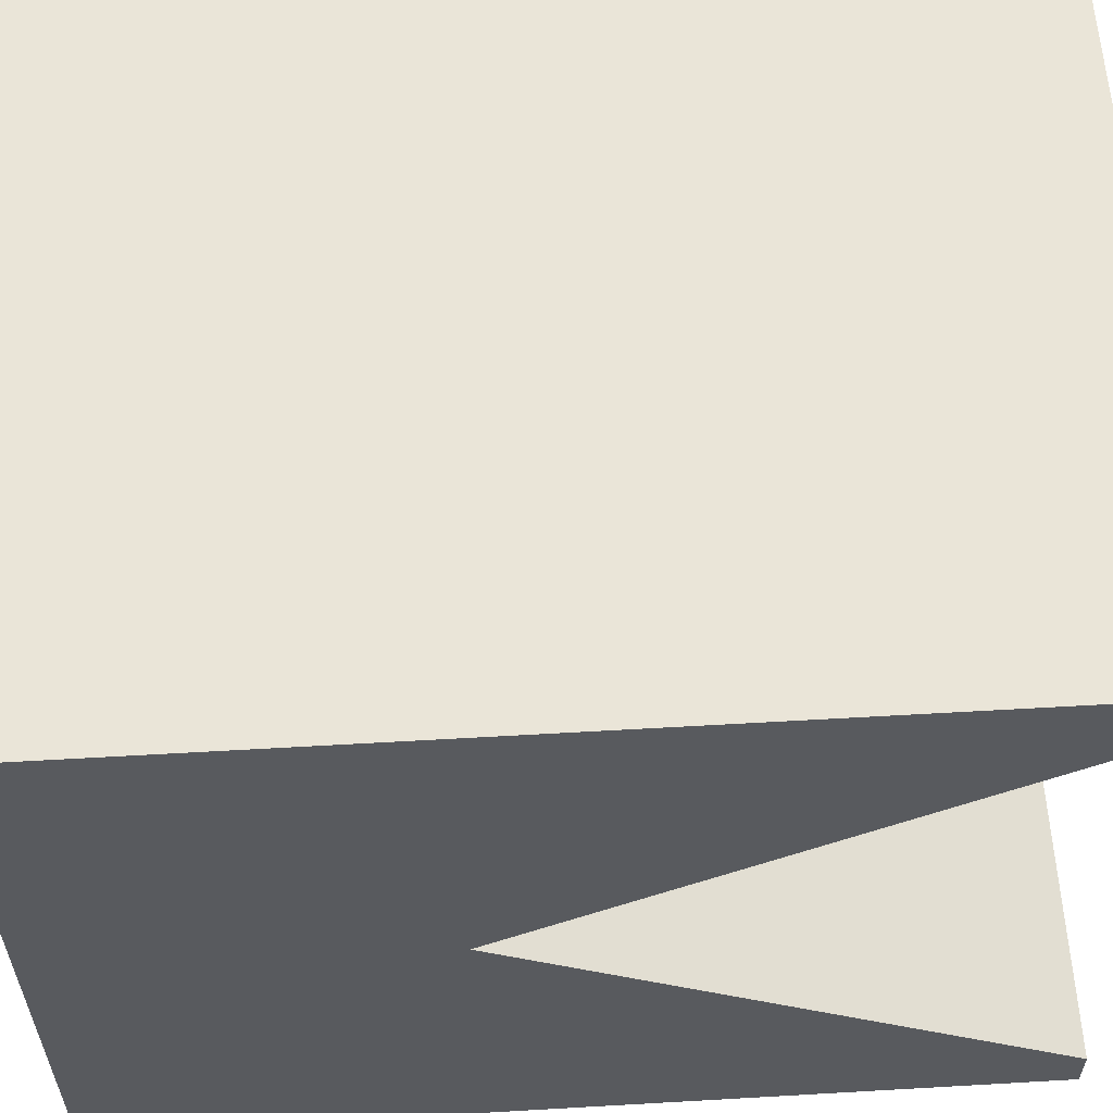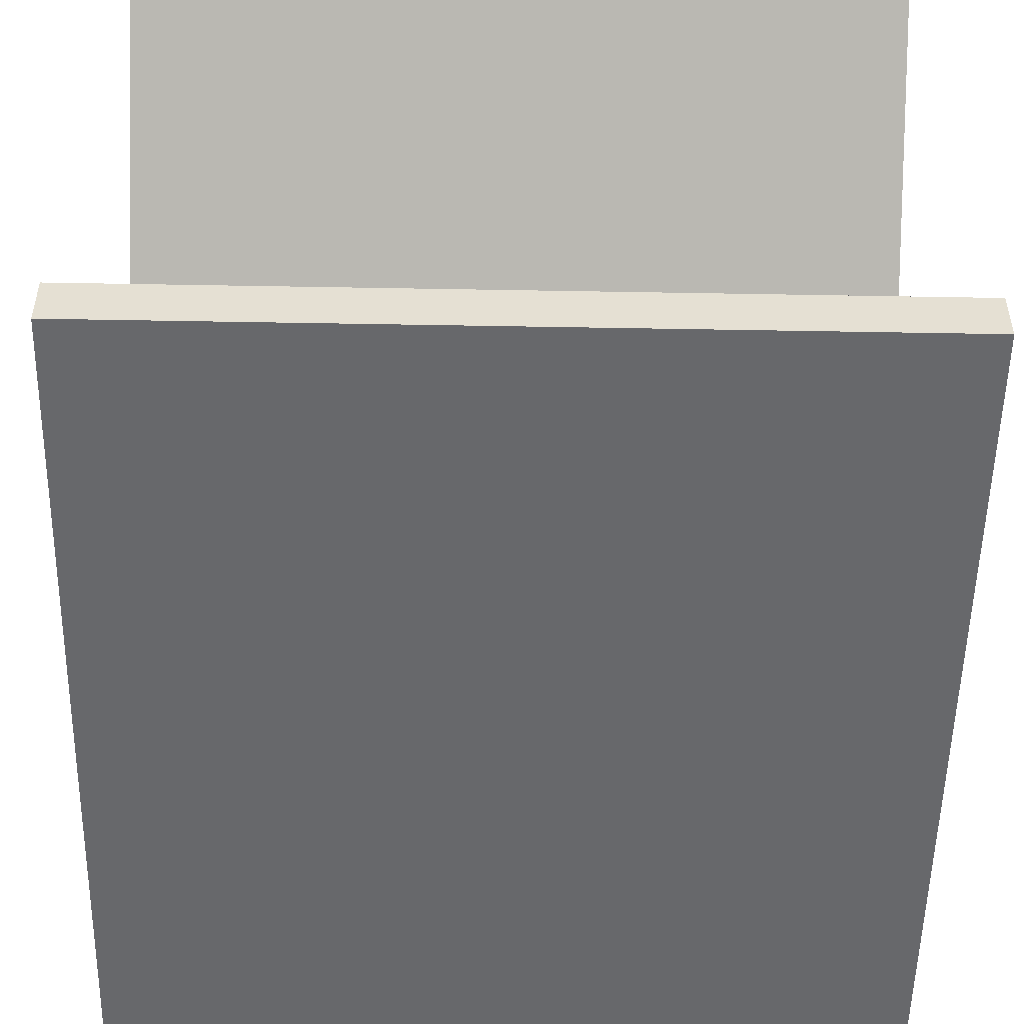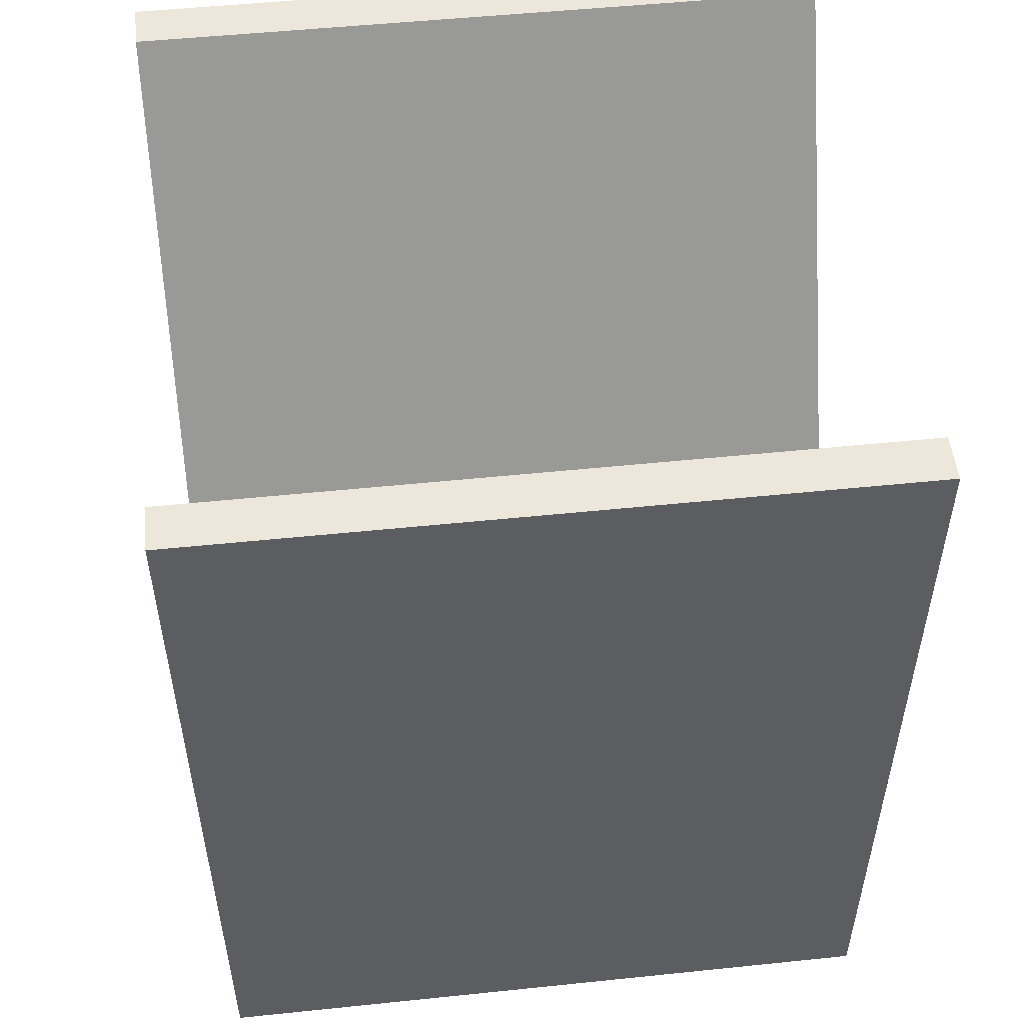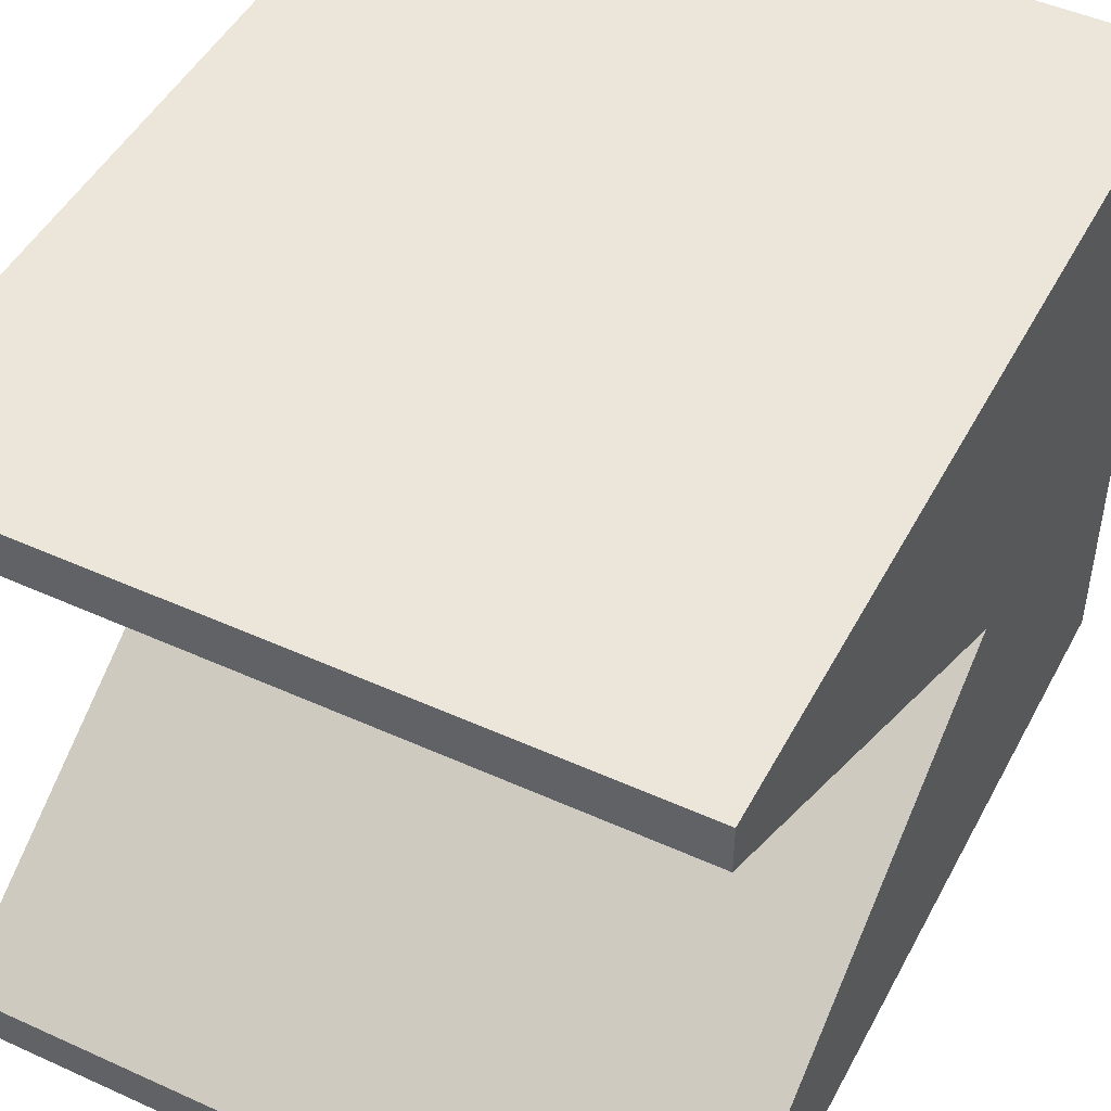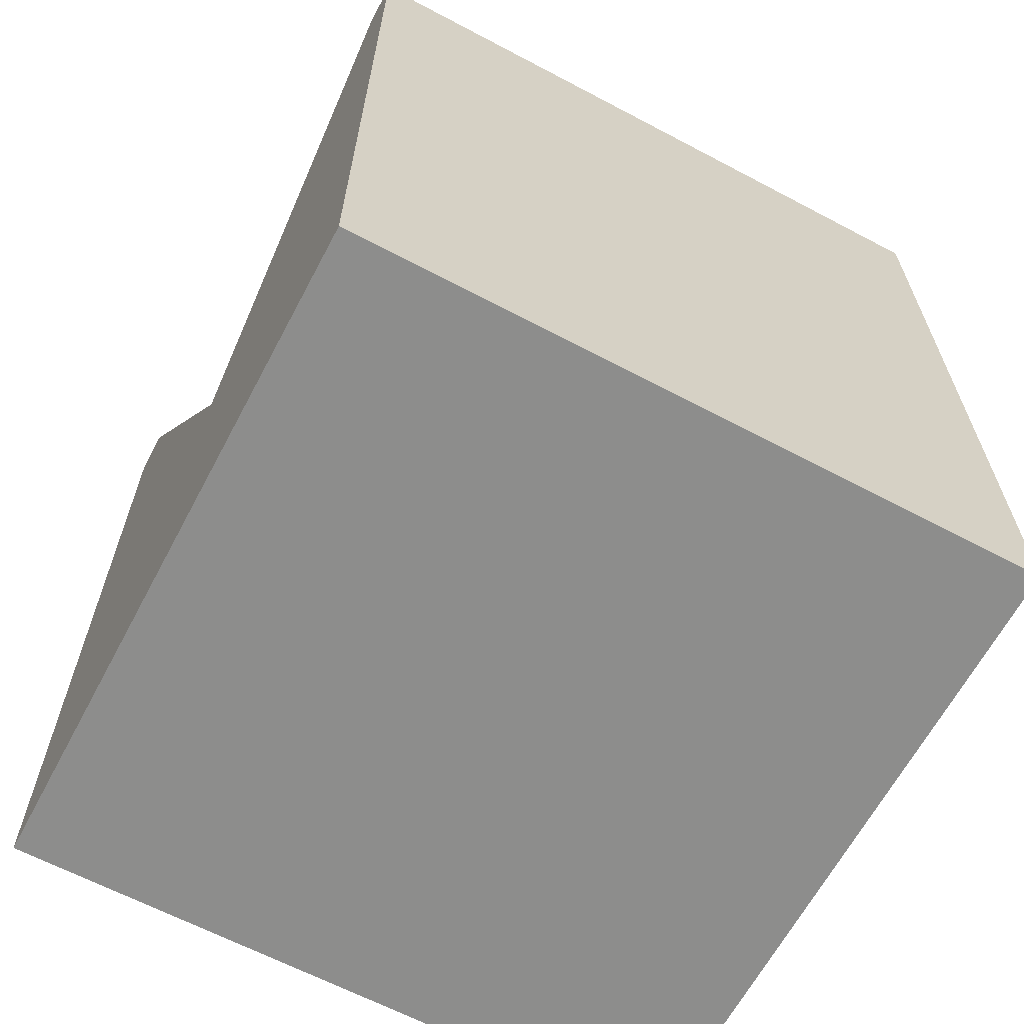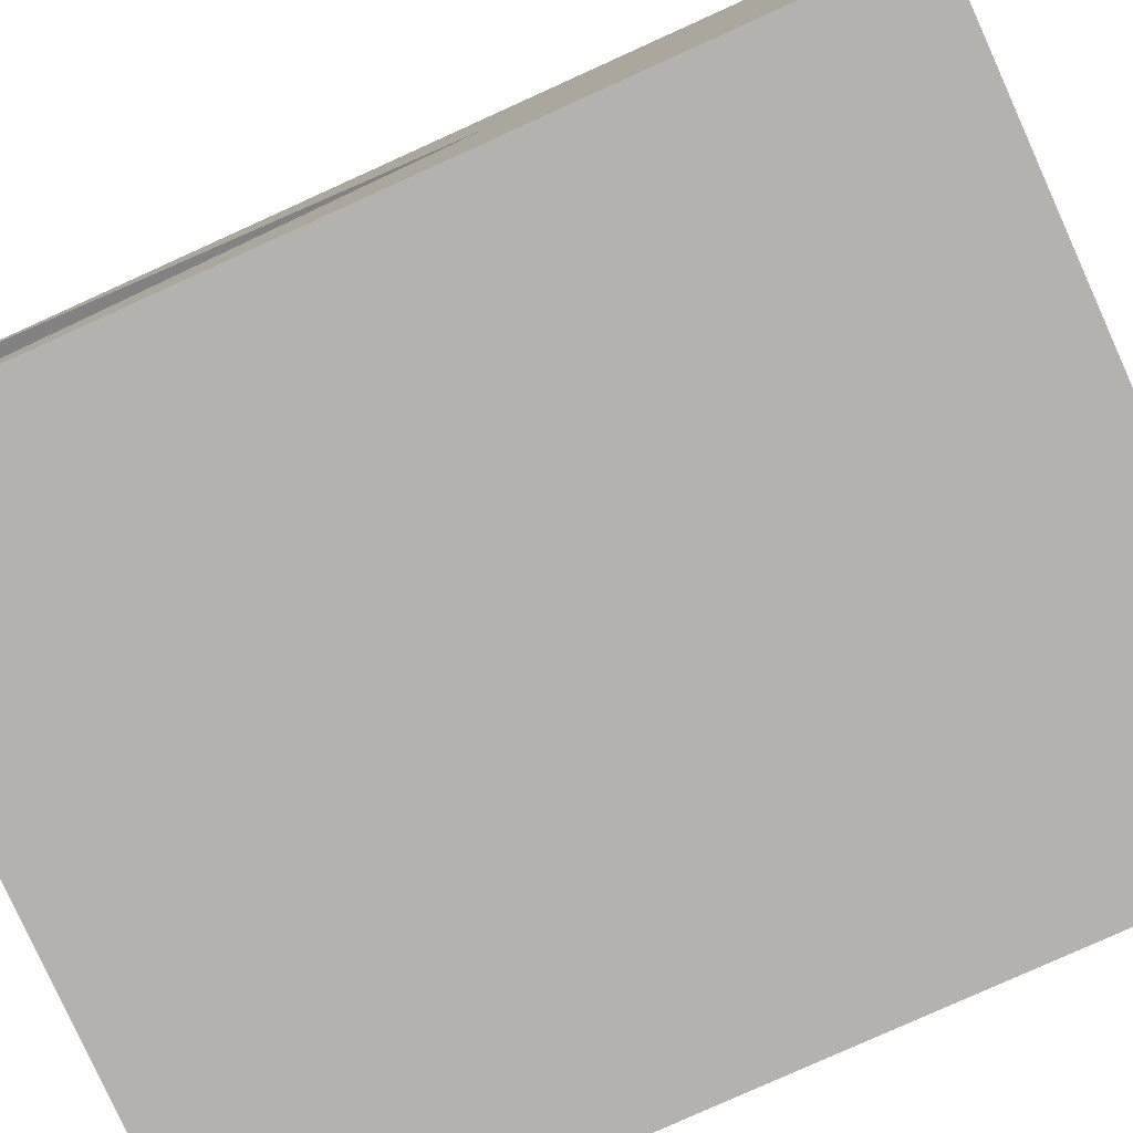
<metadata>
{"format":"obj","ext":"obj","renderer":"f3d","projection":"perspective","resolution":1024,"background":"white","views":[{"elev":58.9,"azim":-93.4,"up":"+Y"},{"elev":-52.3,"azim":-1.1,"up":"+Y"},{"elev":51.7,"azim":-6.4,"up":"+Z"},{"elev":47.8,"azim":27.0,"up":"+Y"},{"elev":-64.5,"azim":152.0,"up":"+Z"},{"elev":-79.8,"azim":114.3,"up":"+Y"}]}
</metadata>
<code>
g triangle_cubby
v 0.1 0.3052 0.122
v -0.1 0.3052 0.122
v -0.1 0.2918 0.122
v 0.1 0.2918 0.122
v 0.1 0.3052 -0.128
v -0.1 0.3052 -0.128
v 0.1 0.1052 -0.128
v -0.1 0.1052 -0.128
v 0.1 0.1052 0.122
v -0.1 0.1052 0.122
v 0.1 0.2052 -0.02803
v 0.1 0.1186 0.122
v -0.1 0.1186 0.122
v -0.1 0.2052 -0.02803
o mesh0
f 1 2 3
f 3 4 1
o mesh1
f 5 6 2
f 2 1 5
o mesh2
f 5 7 8
f 8 6 5
o mesh3
f 7 9 10
f 10 8 7
o mesh4
f 7 11 12
f 7 5 11
f 5 1 4
f 4 11 5
f 12 9 7
o mesh5
f 8 10 13
f 6 14 3
f 13 14 8
f 14 6 8
f 3 2 6
o mesh6
f 9 12 13
f 13 10 9
o mesh7
f 3 14 11
f 11 4 3
o mesh8
f 11 14 13
f 13 12 11

</code>
